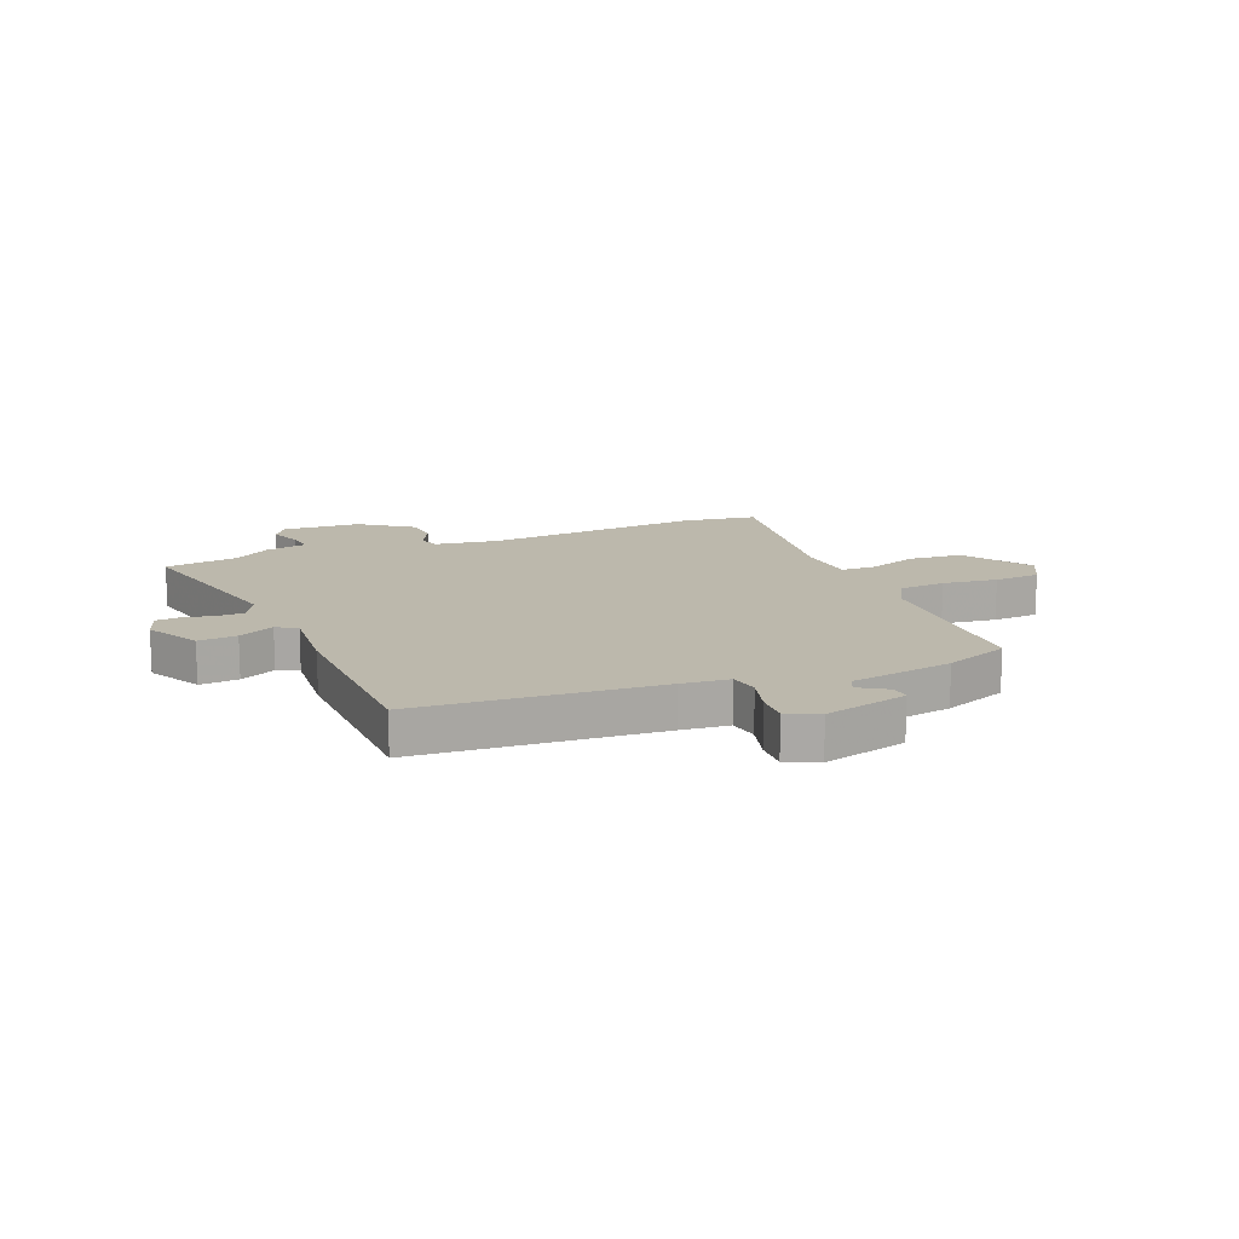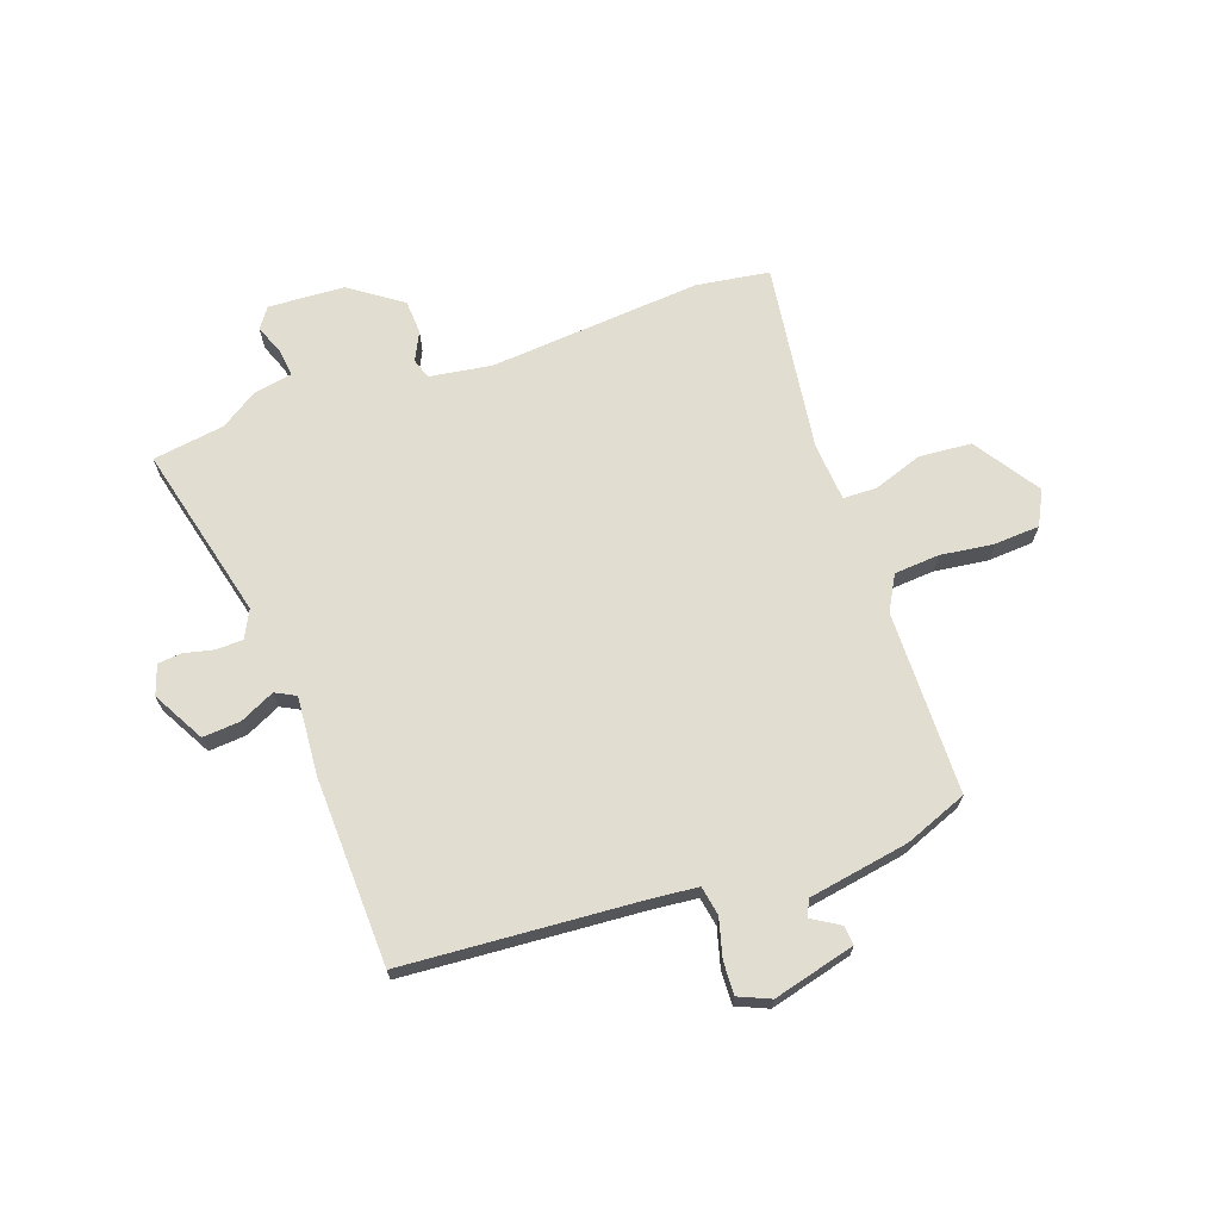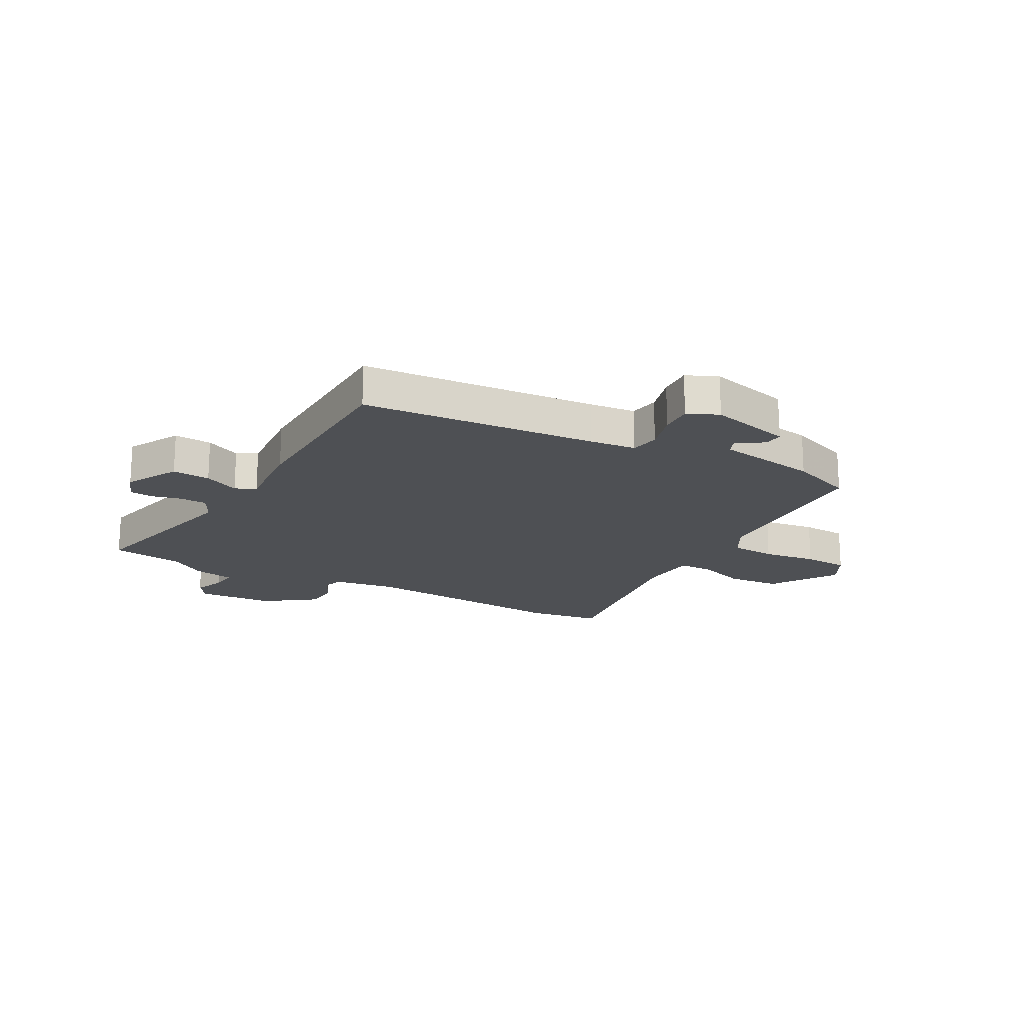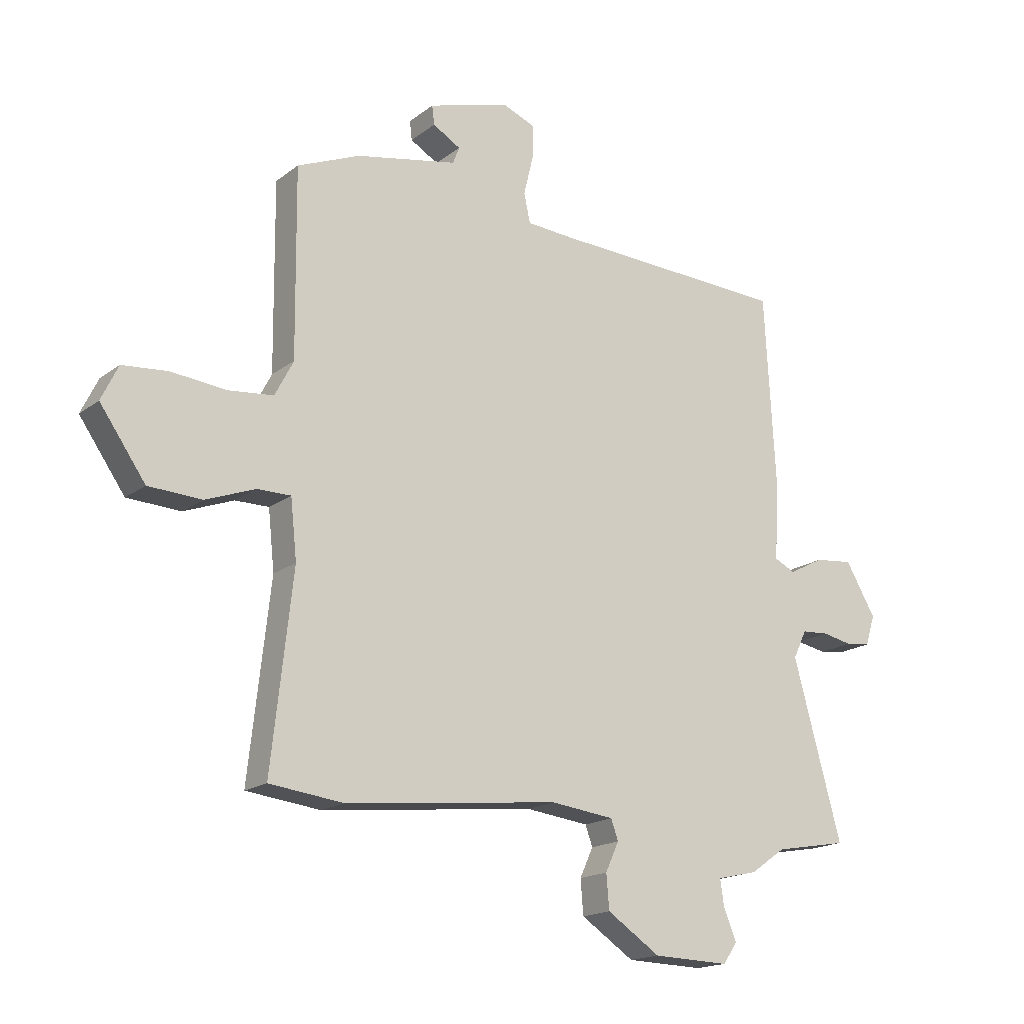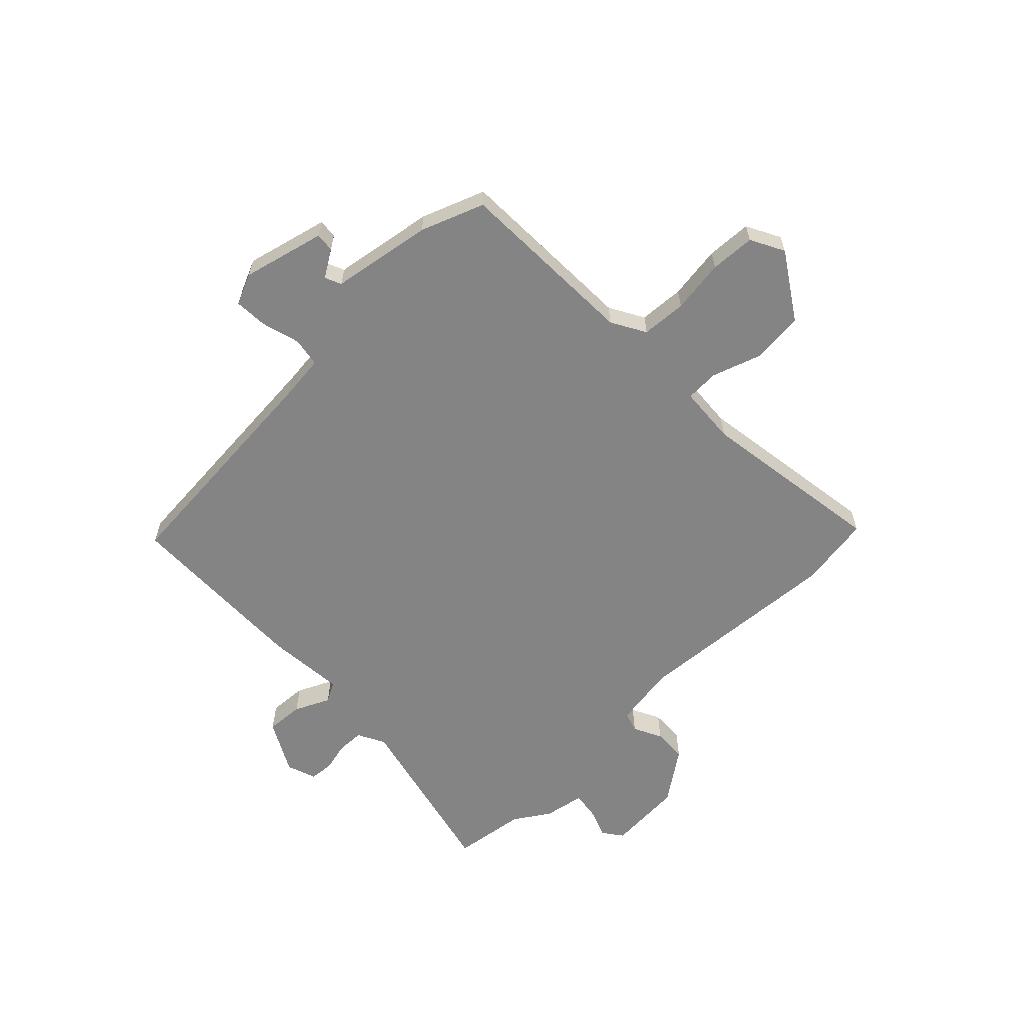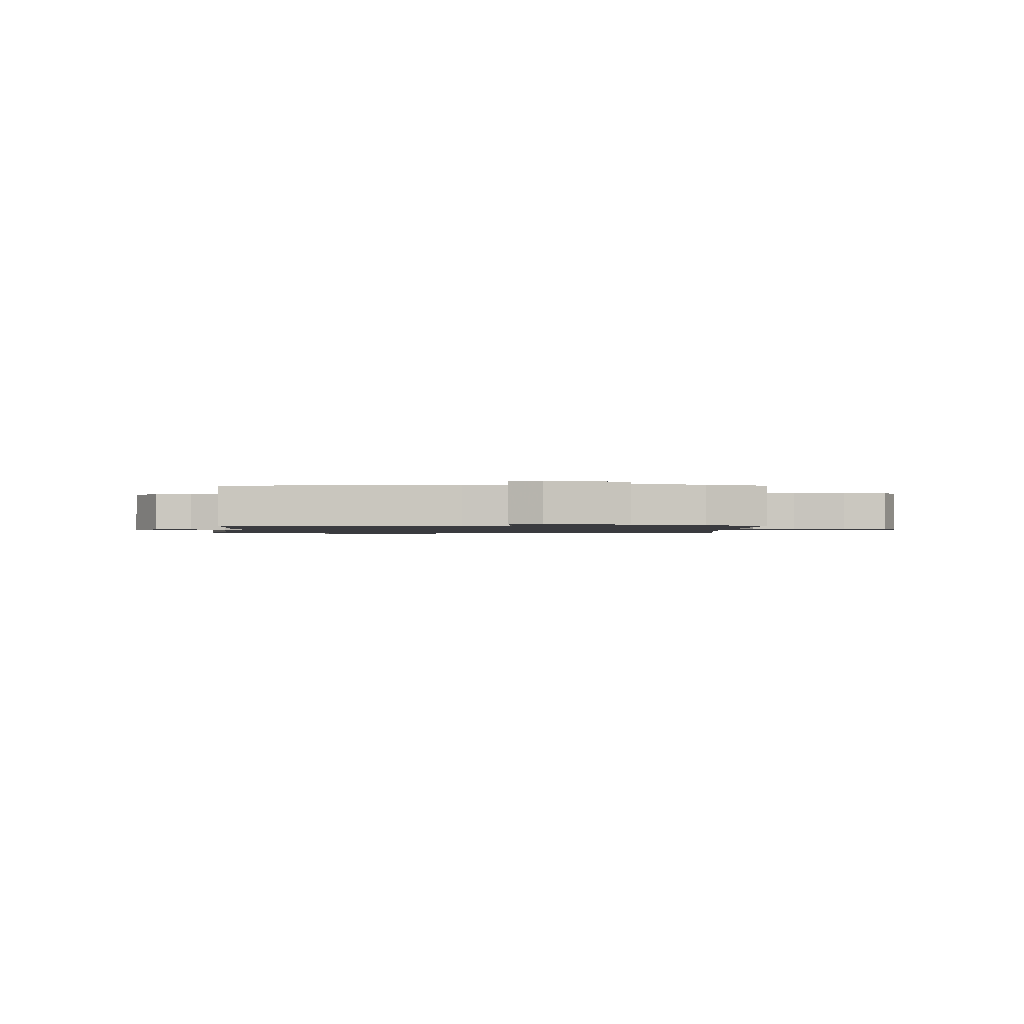
<metadata>
{"format":"obj","ext":"obj","renderer":"f3d","projection":"perspective","resolution":1024,"background":"white","views":[{"elev":14.6,"azim":-20.5,"up":"+Y"},{"elev":68.4,"azim":-18.0,"up":"+Y"},{"elev":-18.7,"azim":-26.8,"up":"+Y"},{"elev":-17.2,"azim":145.7,"up":"+Z"},{"elev":-61.3,"azim":46.2,"up":"+Y"},{"elev":-1.3,"azim":-1.1,"up":"+Y"}]}
</metadata>
<code>
v 0.488 0.07 0.496
v 0.485 0.07 0.165
v 0.518 0.07 0.102
v 0.599 0.07 0.094
v 0.696 0.07 0.104
v 0.777 0.07 0.097
v 0.807 0.07 0.035
v 0.726 0.07 -0.081
v 0.631 0.07 -0.086
v 0.543 0.07 -0.053
v 0.483 0.07 -0.053
v 0.472 0.07 -0.158
v 0.51 0.07 -0.499
v 0.378 0.07 -0.515
v -0.003 0.07 -0.474
v -0.116 0.07 -0.488
v -0.129 0.07 -0.524
v -0.105 0.07 -0.576
v -0.11 0.07 -0.637
v -0.205 0.07 -0.7
v -0.342 0.07 -0.704
v -0.367 0.07 -0.667
v -0.344 0.07 -0.612
v -0.337 0.07 -0.565
v -0.409 0.07 -0.549
v -0.472 0.07 -0.505
v -0.602 0.07 -0.482
v -0.516 0.07 -0.168
v -0.54 0.07 -0.118
v -0.588 0.07 -0.115
v -0.642 0.07 -0.126
v -0.685 0.07 -0.121
v -0.702 0.07 -0.067
v -0.648 0.07 0.025
v -0.58 0.07 0.018
v -0.518 0.07 -0.014
v -0.481 0.07 0.004
v -0.488 0.07 0.146
v -0.469 0.07 0.484
v -0.044 0.07 0.503
v 0.04 0.07 0.509
v 0.051 0.07 0.561
v 0.034 0.07 0.631
v 0.033 0.07 0.691
v 0.09 0.07 0.714
v 0.237 0.07 0.672
v 0.233 0.07 0.638
v 0.183 0.07 0.609
v 0.195 0.07 0.579
v 0.376 0.07 0.543
v 0.488 0 0.496
v 0.485 0 0.165
v 0.518 0 0.102
v 0.599 0 0.094
v 0.696 0 0.104
v 0.777 0 0.097
v 0.807 0 0.035
v 0.726 0 -0.081
v 0.631 0 -0.086
v 0.543 0 -0.053
v 0.483 0 -0.053
v 0.472 0 -0.158
v 0.51 0 -0.499
v 0.378 0 -0.515
v -0.003 0 -0.474
v -0.116 0 -0.488
v -0.129 0 -0.524
v -0.105 0 -0.576
v -0.11 0 -0.637
v -0.205 0 -0.7
v -0.342 0 -0.704
v -0.367 0 -0.667
v -0.344 0 -0.612
v -0.337 0 -0.565
v -0.409 0 -0.549
v -0.472 0 -0.505
v -0.602 0 -0.482
v -0.516 0 -0.168
v -0.54 0 -0.118
v -0.588 0 -0.115
v -0.642 0 -0.126
v -0.685 0 -0.121
v -0.702 0 -0.067
v -0.648 0 0.025
v -0.58 0 0.018
v -0.518 0 -0.014
v -0.481 0 0.004
v -0.488 0 0.146
v -0.469 0 0.484
v -0.044 0 0.503
v 0.04 0 0.509
v 0.051 0 0.561
v 0.034 0 0.631
v 0.033 0 0.691
v 0.09 0 0.714
v 0.237 0 0.672
v 0.233 0 0.638
v 0.183 0 0.609
v 0.195 0 0.579
v 0.376 0 0.543
f 49 50 1 2
f 45 46 47 48
f 45 48 49
f 42 43 44 45
f 41 42 45 49
f 37 38 39 40
f 37 40 41
f 33 34 35 36
f 31 32 33 36
f 30 31 36 37
f 29 30 37 41
f 26 27 28
f 24 25 26 28
f 20 21 22 23
f 20 23 24
f 17 18 19 20
f 16 17 20 24
f 12 13 14 15
f 11 12 15 16
f 7 8 9 10
f 7 10 11
f 4 5 6 7
f 3 4 7 11
f 28 29 41 49
f 16 24 28 49
f 11 16 49
f 2 3 11 49
f 52 51 100 99
f 98 97 96 95
f 99 98 95
f 95 94 93 92
f 99 95 92 91
f 90 89 88 87
f 91 90 87
f 86 85 84 83
f 86 83 82 81
f 87 86 81 80
f 91 87 80 79
f 78 77 76
f 78 76 75 74
f 73 72 71 70
f 74 73 70
f 70 69 68 67
f 74 70 67 66
f 65 64 63 62
f 66 65 62 61
f 60 59 58 57
f 61 60 57
f 57 56 55 54
f 61 57 54 53
f 99 91 79 78
f 99 78 74 66
f 99 66 61
f 99 61 53 52
f 1 51 52 2
f 2 52 53 3
f 3 53 54 4
f 4 54 55 5
f 5 55 56 6
f 6 56 57 7
f 7 57 58 8
f 8 58 59 9
f 9 59 60 10
f 10 60 61 11
f 11 61 62 12
f 12 62 63 13
f 13 63 64 14
f 14 64 65 15
f 15 65 66 16
f 16 66 67 17
f 17 67 68 18
f 18 68 69 19
f 19 69 70 20
f 20 70 71 21
f 21 71 72 22
f 22 72 73 23
f 23 73 74 24
f 24 74 75 25
f 25 75 76 26
f 26 76 77 27
f 27 77 78 28
f 28 78 79 29
f 29 79 80 30
f 30 80 81 31
f 31 81 82 32
f 32 82 83 33
f 33 83 84 34
f 34 84 85 35
f 35 85 86 36
f 36 86 87 37
f 37 87 88 38
f 38 88 89 39
f 39 89 90 40
f 40 90 91 41
f 41 91 92 42
f 42 92 93 43
f 43 93 94 44
f 44 94 95 45
f 45 95 96 46
f 46 96 97 47
f 47 97 98 48
f 48 98 99 49
f 49 99 100 50
f 50 100 51 1

</code>
